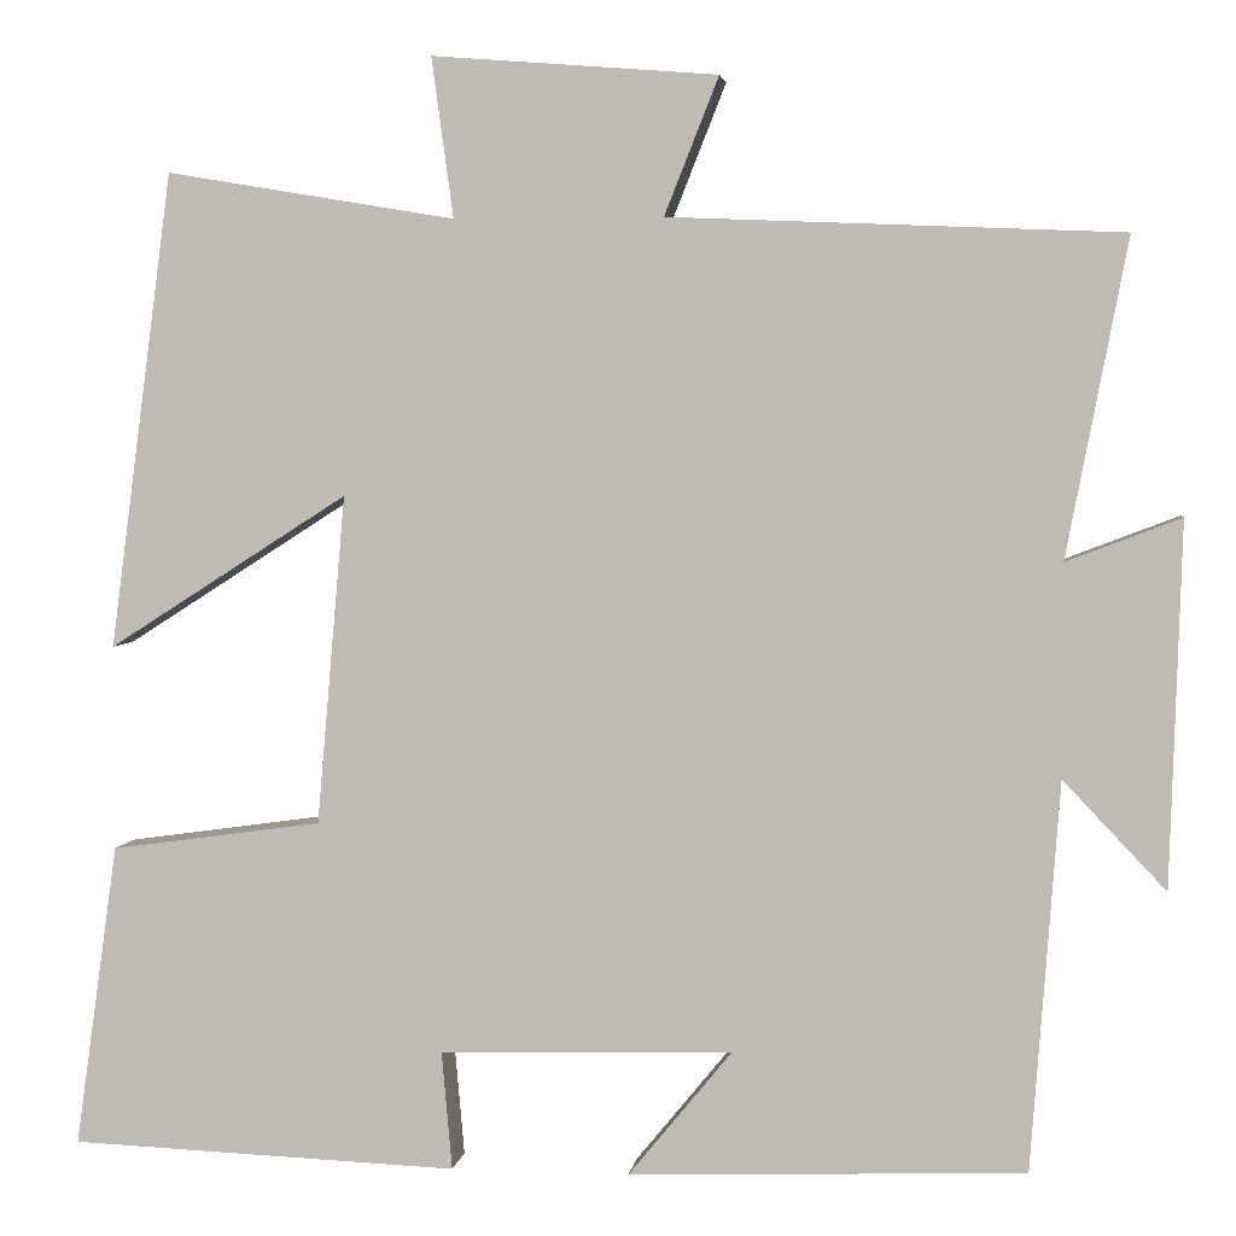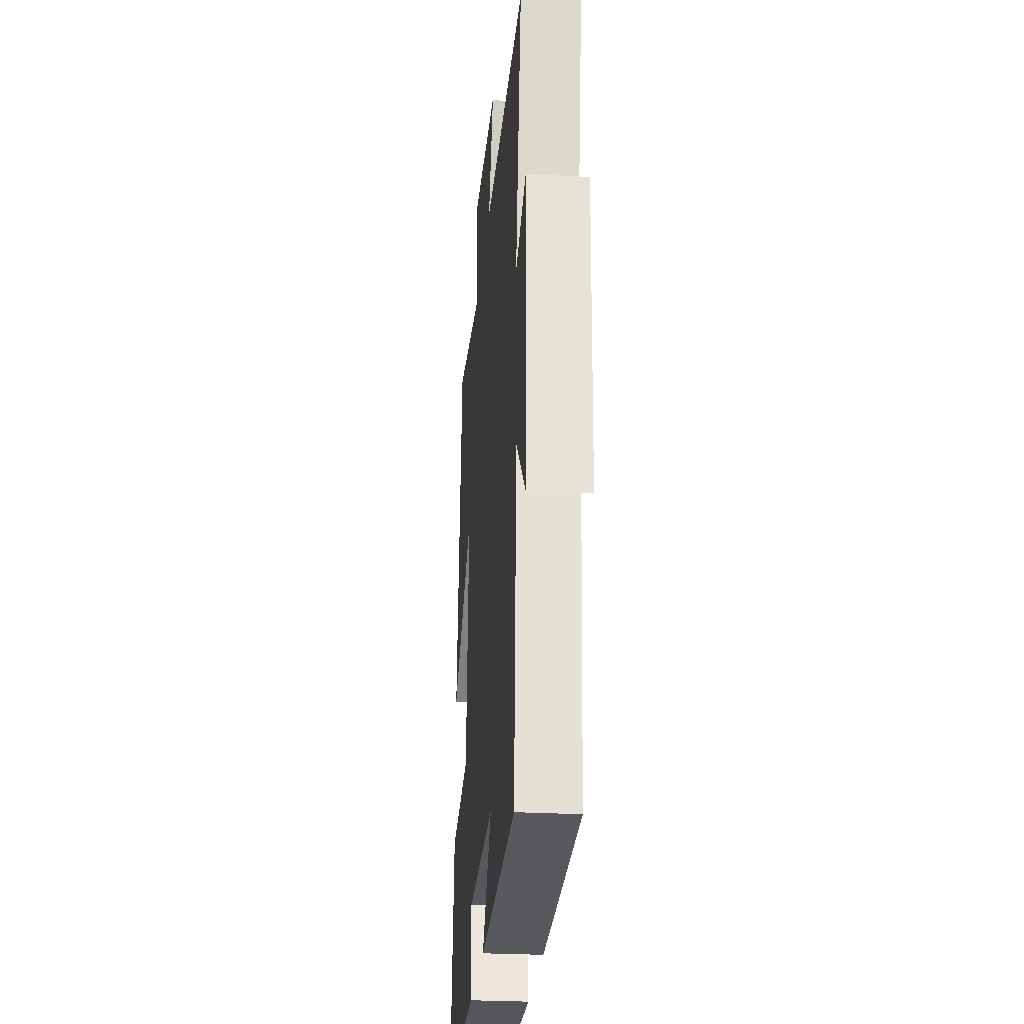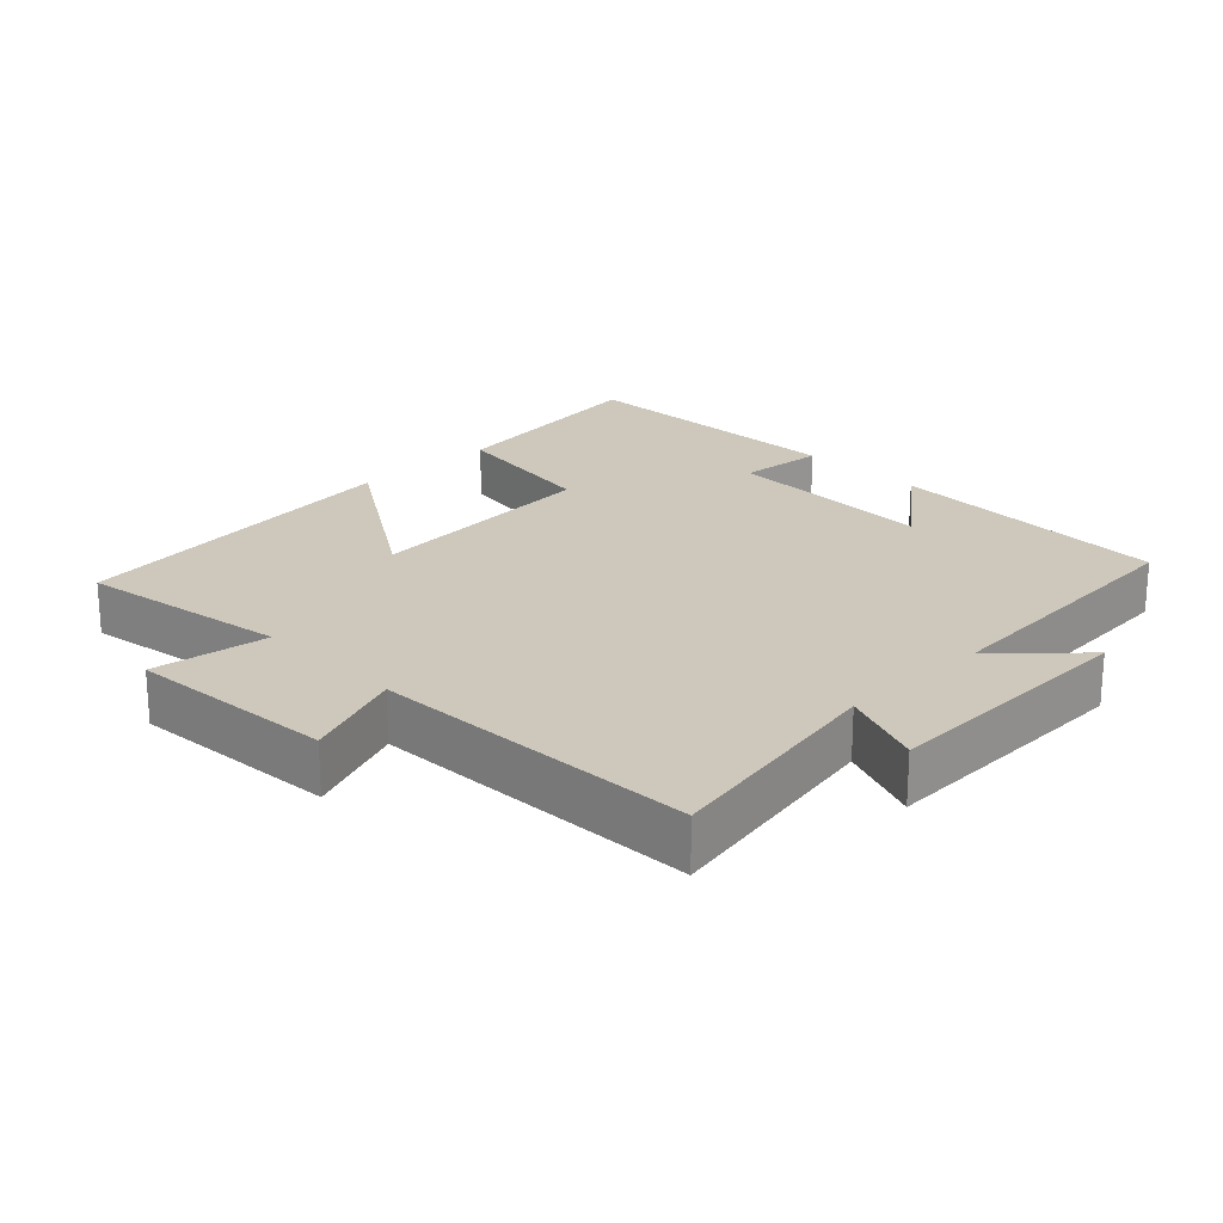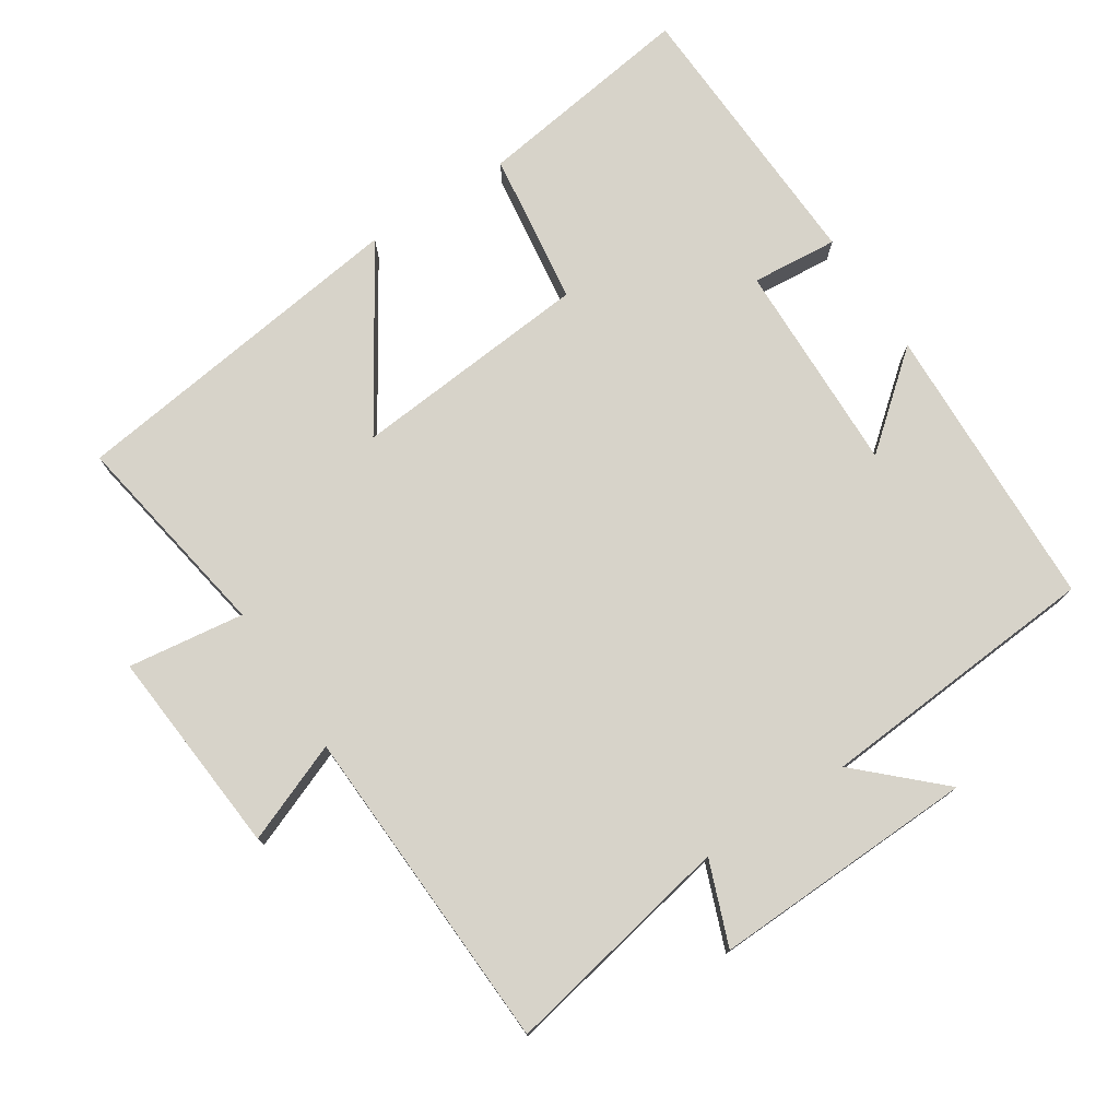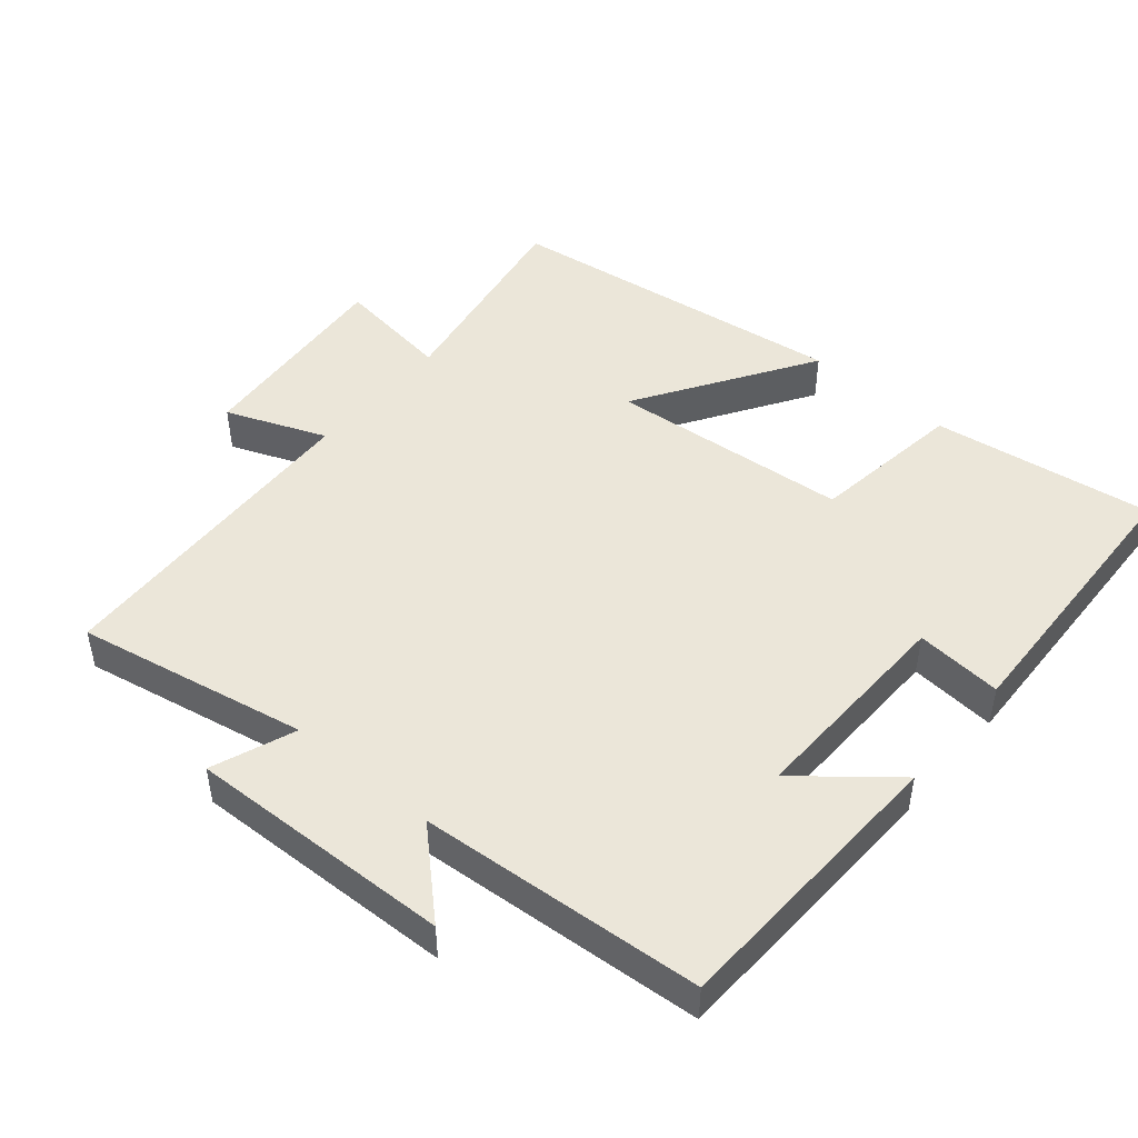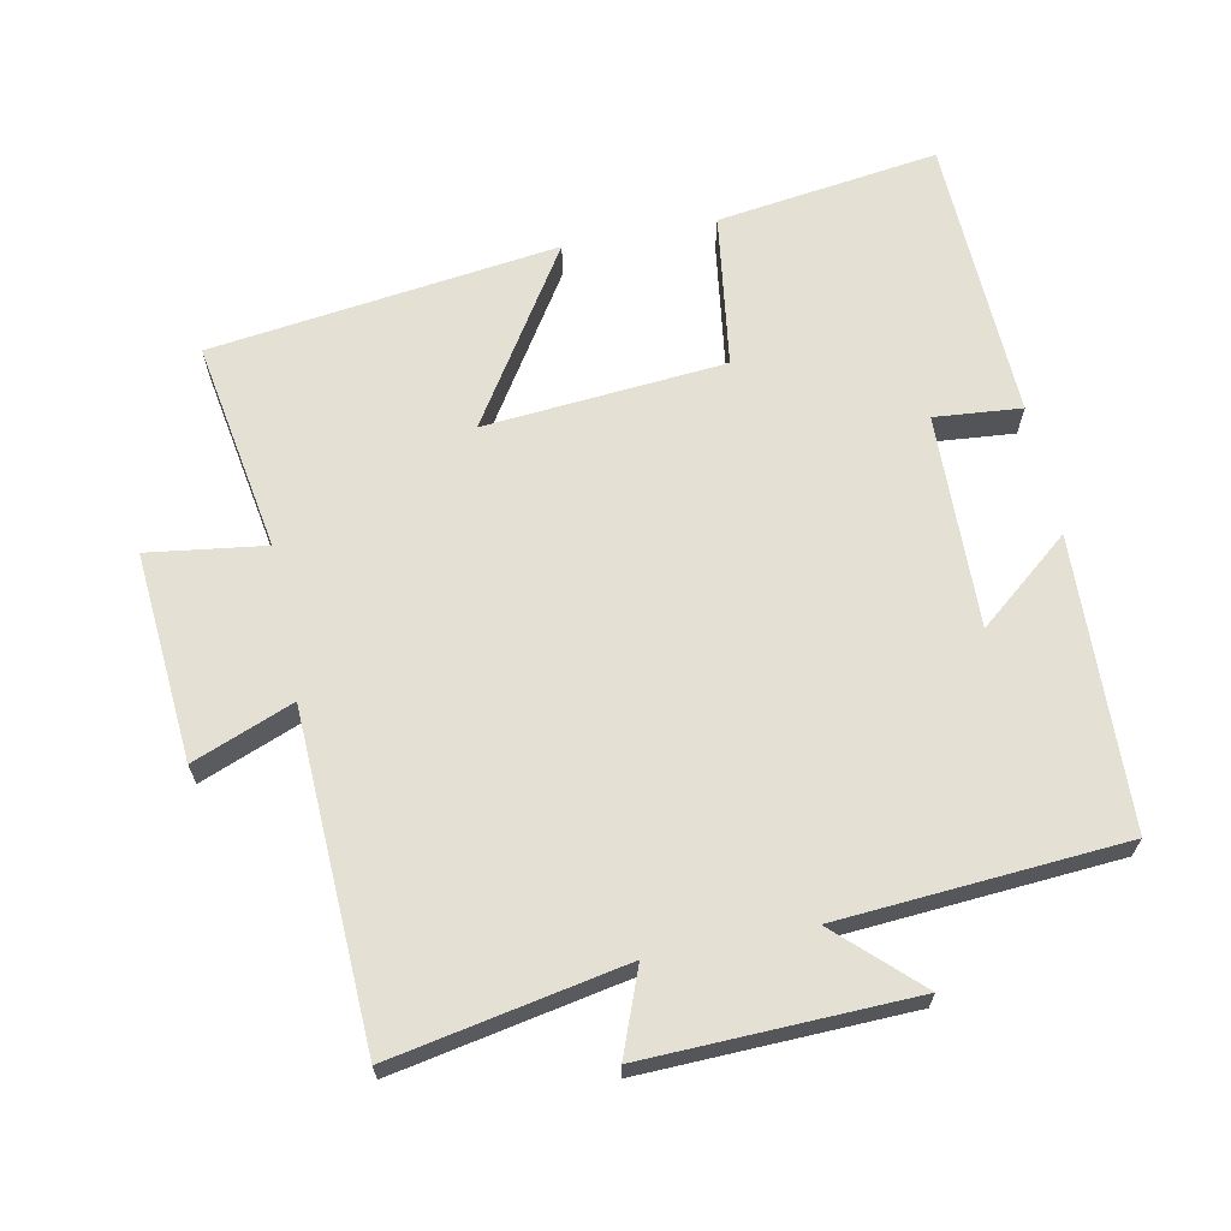
<metadata>
{"format":"obj","ext":"obj","renderer":"f3d","projection":"perspective","resolution":1024,"background":"white","views":[{"elev":3.6,"azim":7.8,"up":"+Z"},{"elev":-27.5,"azim":85.1,"up":"+Z"},{"elev":22.0,"azim":45.8,"up":"+Y"},{"elev":76.1,"azim":56.8,"up":"+Y"},{"elev":47.5,"azim":130.2,"up":"+Y"},{"elev":65.8,"azim":78.7,"up":"+Y"}]}
</metadata>
<code>
v -0.434 0.07 0.551
v -0.13 0.07 0.5
v -0.153 0.07 0.668
v 0.147 0.07 0.644
v 0.09 0.07 0.5
v 0.564 0.07 0.48
v 0.5 0.07 0.147
v 0.62 0.07 0.193
v 0.608 0.07 -0.189
v 0.5 0.07 -0.075
v 0.47 0.07 -0.484
v 0.053 0.07 -0.5
v 0.162 0.07 -0.367
v -0.146 0.07 -0.375
v -0.135 0.07 -0.5
v -0.545 0.07 -0.484
v -0.5 0.07 -0.165
v -0.278 0.07 -0.134
v -0.248 0.07 0.212
v -0.5 0.07 0.051
v -0.434 0 0.551
v -0.13 0 0.5
v -0.153 0 0.668
v 0.147 0 0.644
v 0.09 0 0.5
v 0.564 0 0.48
v 0.5 0 0.147
v 0.62 0 0.193
v 0.608 0 -0.189
v 0.5 0 -0.075
v 0.47 0 -0.484
v 0.053 0 -0.5
v 0.162 0 -0.367
v -0.146 0 -0.375
v -0.135 0 -0.5
v -0.545 0 -0.484
v -0.5 0 -0.165
v -0.278 0 -0.134
v -0.248 0 0.212
v -0.5 0 0.051
f 19 20 1 2
f 18 19 2
f 15 16 17 18
f 14 15 18
f 13 14 18 2
f 10 11 12 13
f 10 13 2 3
f 7 8 9 10
f 7 10 3
f 5 6 7
f 5 7 3
f 3 4 5
f 22 21 40 39
f 22 39 38
f 38 37 36 35
f 38 35 34
f 22 38 34 33
f 33 32 31 30
f 23 22 33 30
f 30 29 28 27
f 23 30 27
f 27 26 25
f 23 27 25
f 25 24 23
f 1 21 22 2
f 2 22 23 3
f 3 23 24 4
f 4 24 25 5
f 5 25 26 6
f 6 26 27 7
f 7 27 28 8
f 8 28 29 9
f 9 29 30 10
f 10 30 31 11
f 11 31 32 12
f 12 32 33 13
f 13 33 34 14
f 14 34 35 15
f 15 35 36 16
f 16 36 37 17
f 17 37 38 18
f 18 38 39 19
f 19 39 40 20
f 20 40 21 1

</code>
